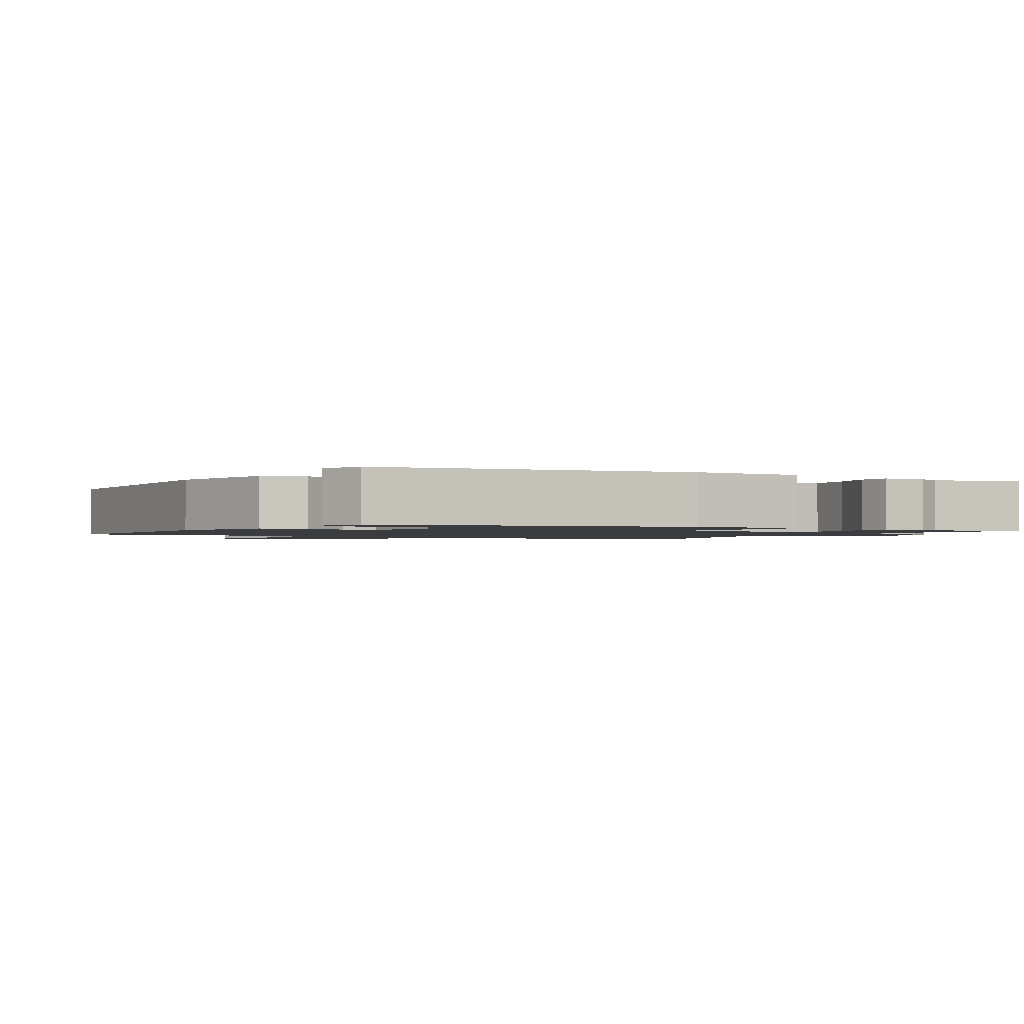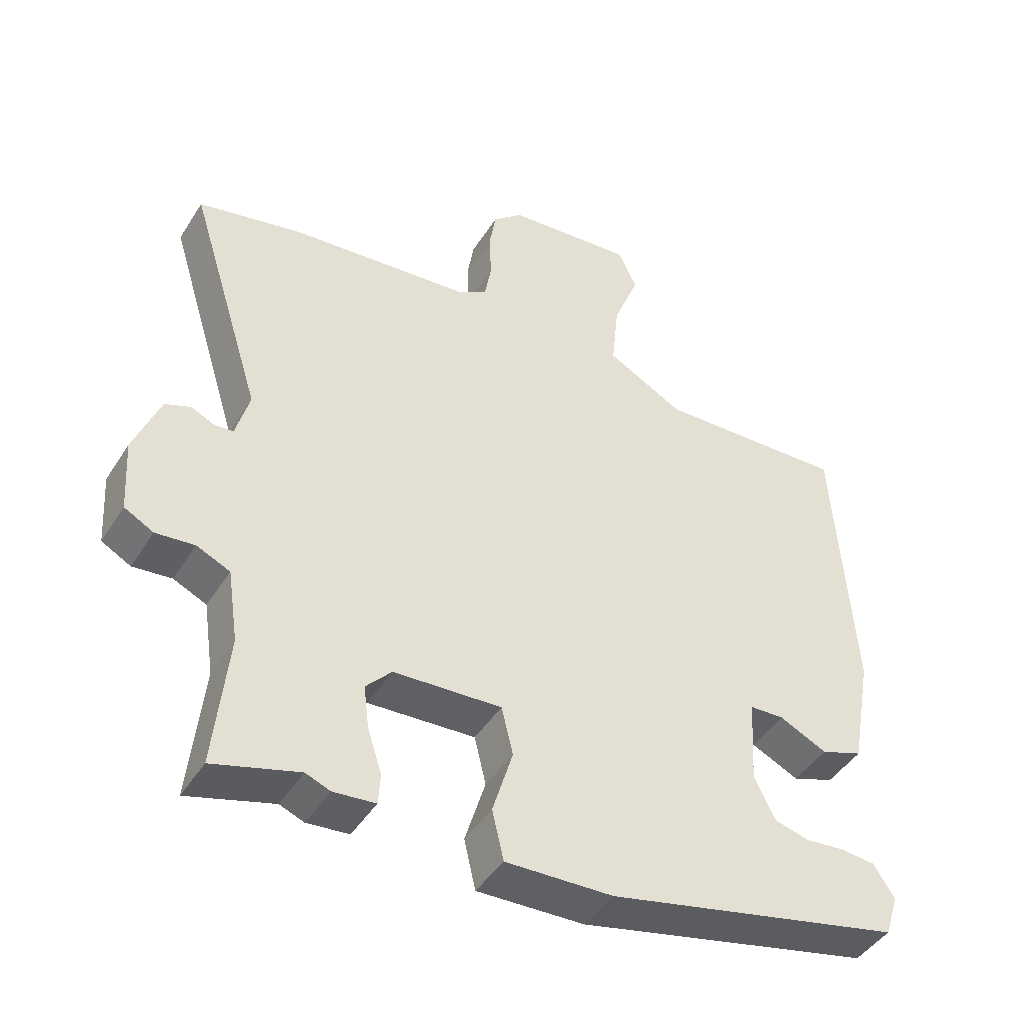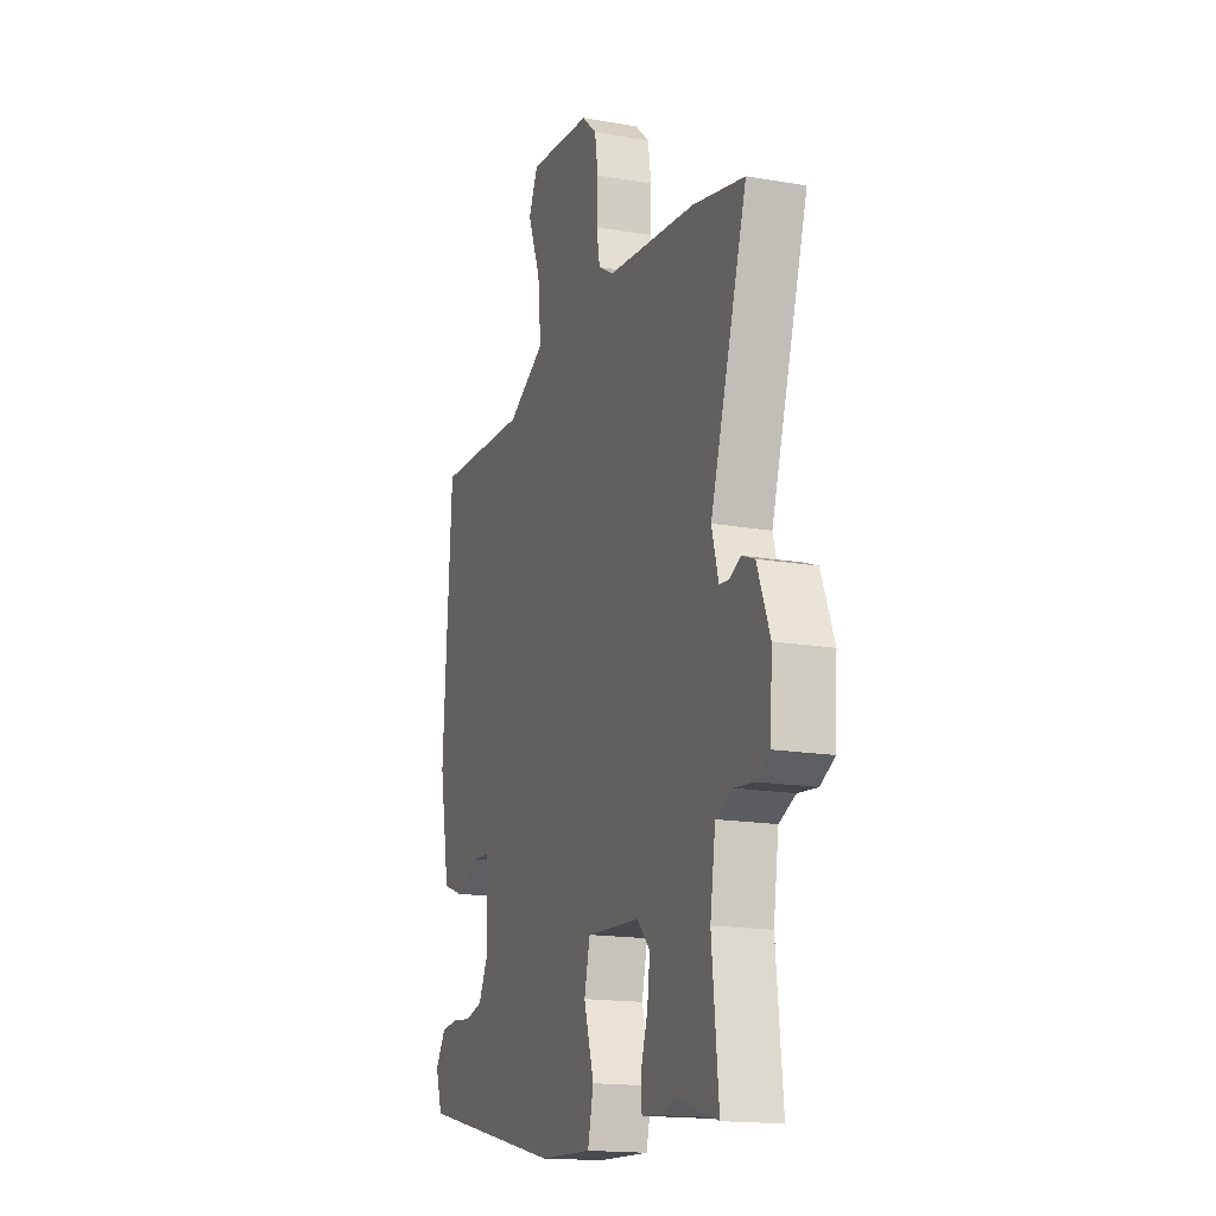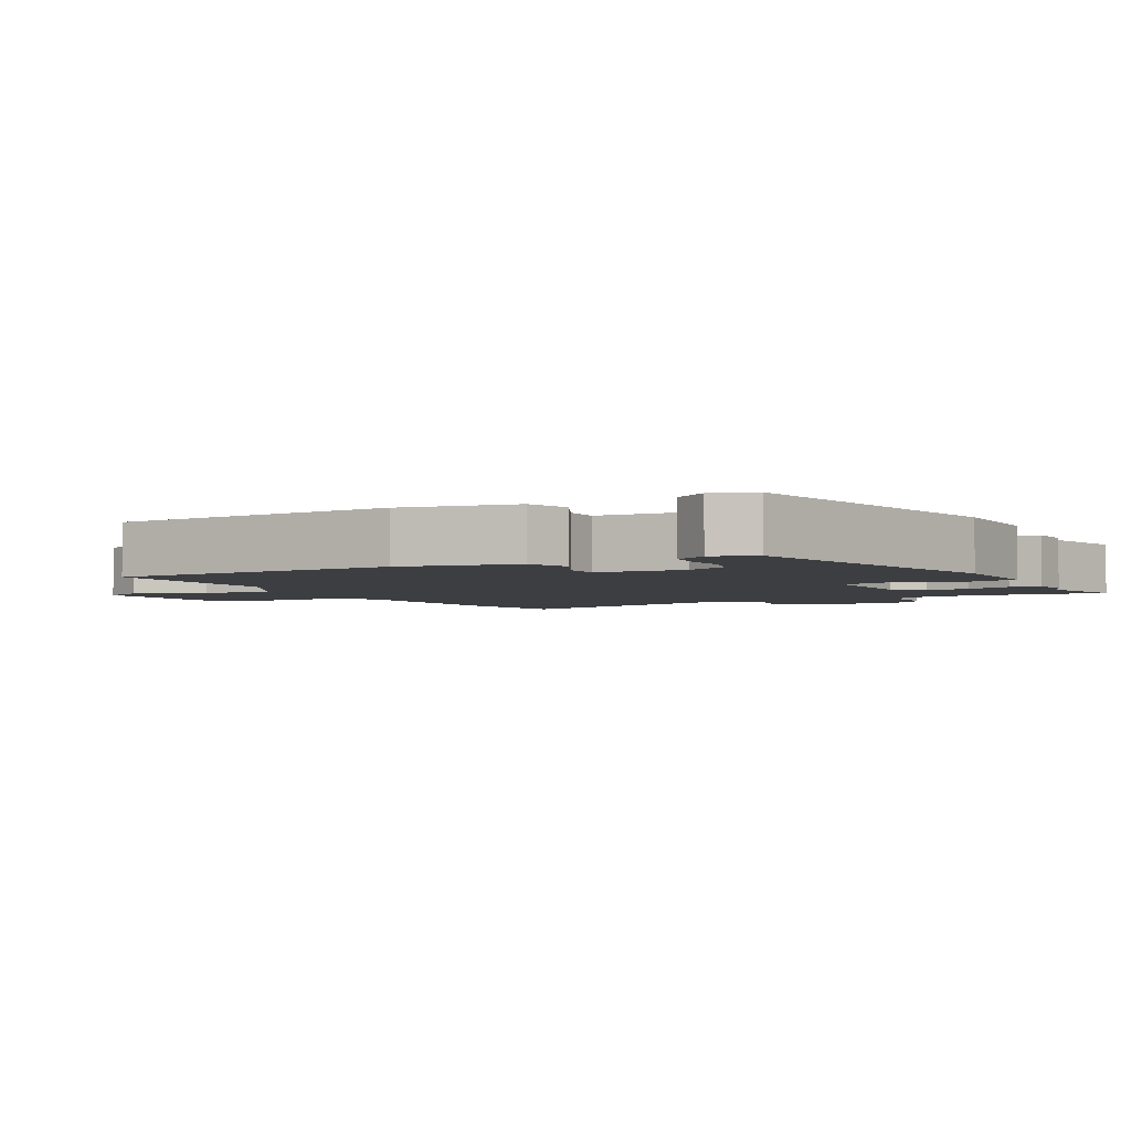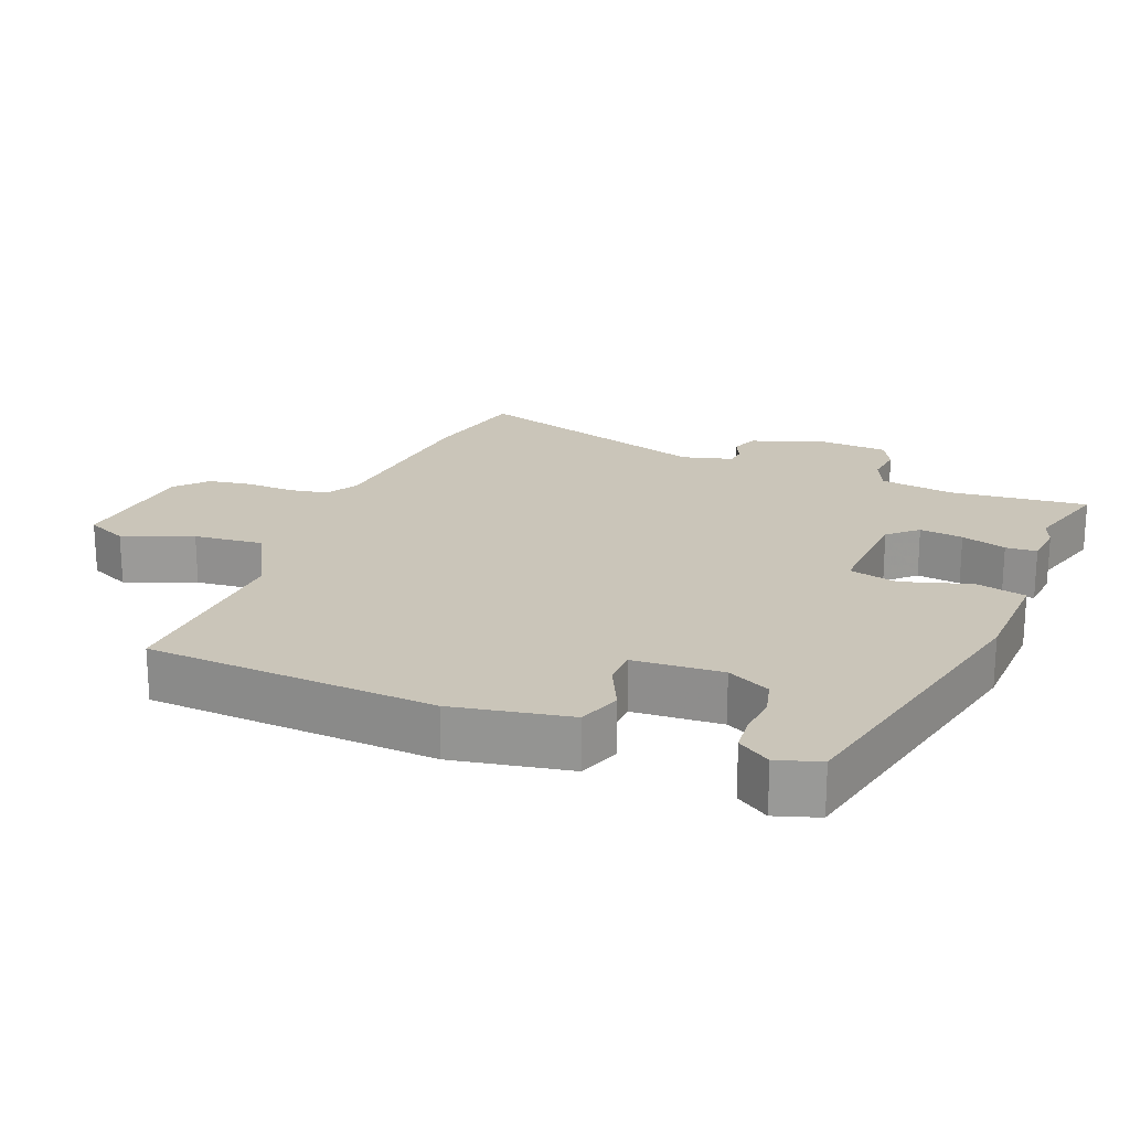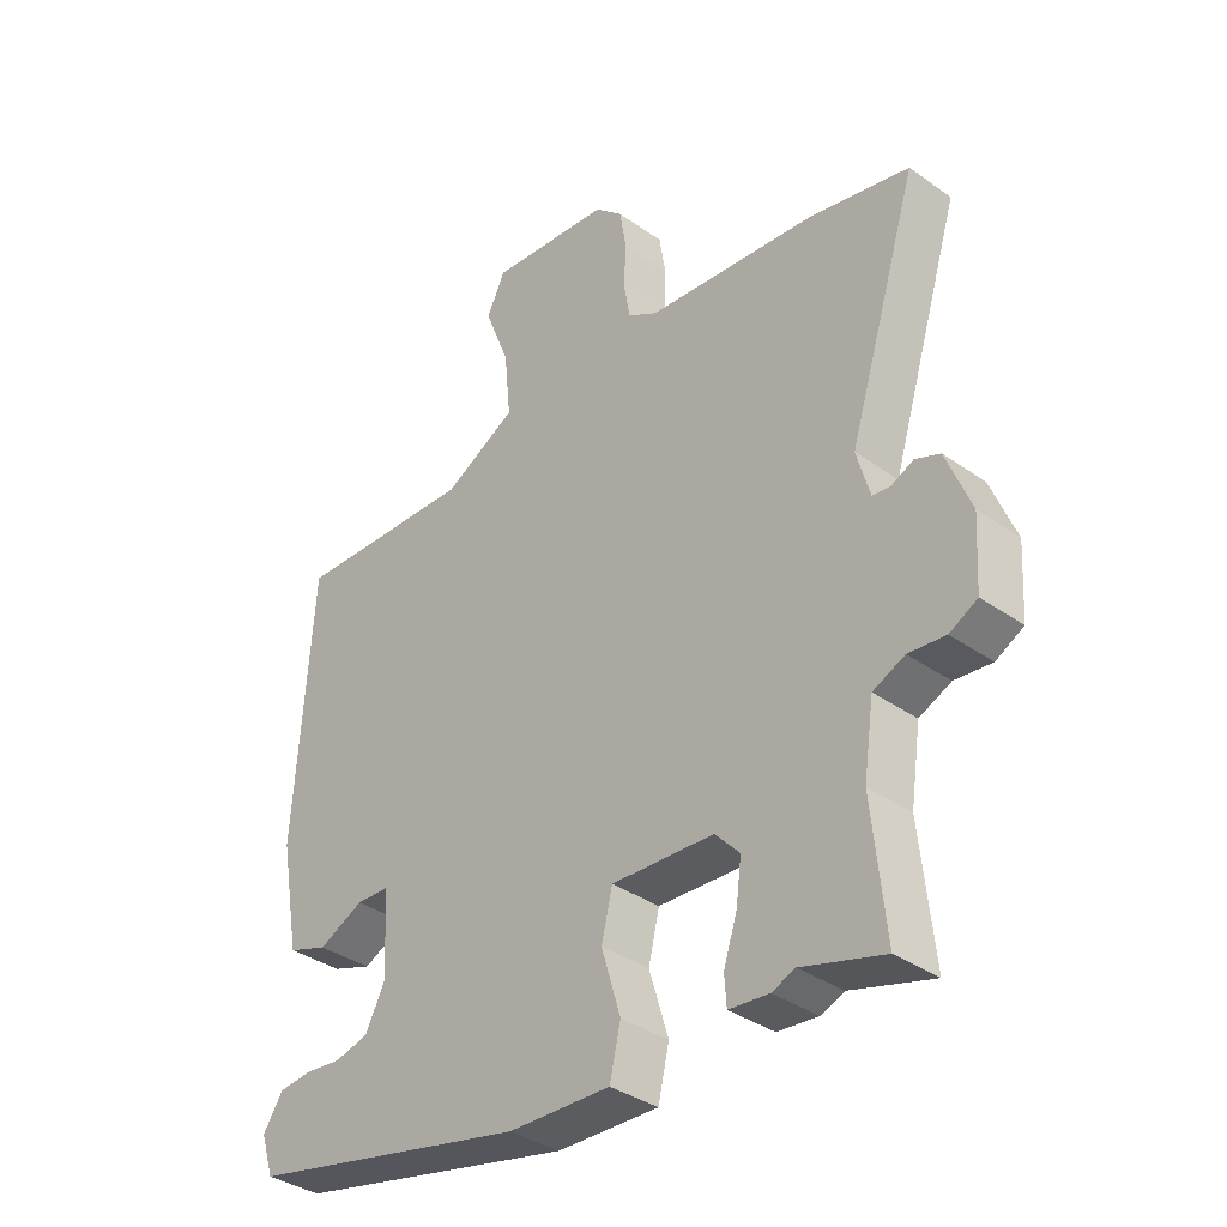
<metadata>
{"format":"obj","ext":"obj","renderer":"f3d","projection":"perspective","resolution":1024,"background":"white","views":[{"elev":-1.5,"azim":147.4,"up":"+Y"},{"elev":-44.8,"azim":-30.3,"up":"+Z"},{"elev":-16.6,"azim":-109.5,"up":"+Z"},{"elev":-3.5,"azim":117.7,"up":"+Y"},{"elev":20.6,"azim":111.6,"up":"+Y"},{"elev":-36.4,"azim":-132.6,"up":"+Z"}]}
</metadata>
<code>
v 0.487 0.07 0.5
v 0.513 0.07 0.084
v 0.482 0.07 -0.084
v 0.42 0.07 -0.106
v 0.35 0.07 -0.073
v 0.299 0.07 -0.075
v 0.291 0.07 -0.203
v 0.322 0.07 -0.265
v 0.374 0.07 -0.278
v 0.431 0.07 -0.272
v 0.482 0.07 -0.277
v 0.513 0.07 -0.324
v 0.493 0.07 -0.386
v 0.056 0.07 -0.485
v -0.102 0.07 -0.491
v -0.119 0.07 -0.418
v -0.089 0.07 -0.319
v -0.106 0.07 -0.248
v -0.265 0.07 -0.257
v -0.303 0.07 -0.298
v -0.295 0.07 -0.361
v -0.274 0.07 -0.426
v -0.277 0.07 -0.471
v -0.339 0.07 -0.477
v -0.375 0.07 -0.463
v -0.501 0.07 -0.5
v -0.481 0.07 -0.301
v -0.497 0.07 -0.194
v -0.546 0.07 -0.172
v -0.603 0.07 -0.178
v -0.646 0.07 -0.155
v -0.653 0.07 -0.047
v -0.615 0.07 0.05
v -0.577 0.07 0.065
v -0.543 0.07 0.049
v -0.515 0.07 0.052
v -0.495 0.07 0.125
v -0.605 0.07 0.477
v -0.451 0.07 0.511
v -0.184 0.07 0.537
v -0.138 0.07 0.564
v -0.128 0.07 0.621
v -0.131 0.07 0.689
v -0.121 0.07 0.752
v -0.077 0.07 0.792
v 0.113 0.07 0.81
v 0.141 0.07 0.75
v 0.102 0.07 0.65
v 0.092 0.07 0.549
v 0.206 0.07 0.488
v 0.487 0 0.5
v 0.513 0 0.084
v 0.482 0 -0.084
v 0.42 0 -0.106
v 0.35 0 -0.073
v 0.299 0 -0.075
v 0.291 0 -0.203
v 0.322 0 -0.265
v 0.374 0 -0.278
v 0.431 0 -0.272
v 0.482 0 -0.277
v 0.513 0 -0.324
v 0.493 0 -0.386
v 0.056 0 -0.485
v -0.102 0 -0.491
v -0.119 0 -0.418
v -0.089 0 -0.319
v -0.106 0 -0.248
v -0.265 0 -0.257
v -0.303 0 -0.298
v -0.295 0 -0.361
v -0.274 0 -0.426
v -0.277 0 -0.471
v -0.339 0 -0.477
v -0.375 0 -0.463
v -0.501 0 -0.5
v -0.481 0 -0.301
v -0.497 0 -0.194
v -0.546 0 -0.172
v -0.603 0 -0.178
v -0.646 0 -0.155
v -0.653 0 -0.047
v -0.615 0 0.05
v -0.577 0 0.065
v -0.543 0 0.049
v -0.515 0 0.052
v -0.495 0 0.125
v -0.605 0 0.477
v -0.451 0 0.511
v -0.184 0 0.537
v -0.138 0 0.564
v -0.128 0 0.621
v -0.131 0 0.689
v -0.121 0 0.752
v -0.077 0 0.792
v 0.113 0 0.81
v 0.141 0 0.75
v 0.102 0 0.65
v 0.092 0 0.549
v 0.206 0 0.488
f 45 46 47 48
f 45 48 49
f 42 43 44 45
f 41 42 45 49
f 40 41 49 50
f 37 38 39 40
f 36 37 40 50
f 32 33 34 35
f 32 35 36
f 29 30 31 32
f 28 29 32 36
f 27 28 36 50
f 25 26 27
f 21 22 23 24
f 20 21 24 25
f 14 15 16 17
f 14 17 18
f 13 14 18
f 12 13 18
f 9 10 11 12
f 8 9 12 18
f 7 8 18
f 6 7 18 19
f 2 3 4 5
f 2 5 6
f 1 2 6 19
f 27 50 1 19
f 20 25 27
f 19 20 27
f 98 97 96 95
f 99 98 95
f 95 94 93 92
f 99 95 92 91
f 100 99 91 90
f 90 89 88 87
f 100 90 87 86
f 85 84 83 82
f 86 85 82
f 82 81 80 79
f 86 82 79 78
f 100 86 78 77
f 77 76 75
f 74 73 72 71
f 75 74 71 70
f 67 66 65 64
f 68 67 64
f 68 64 63
f 68 63 62
f 62 61 60 59
f 68 62 59 58
f 68 58 57
f 69 68 57 56
f 55 54 53 52
f 56 55 52
f 69 56 52 51
f 69 51 100 77
f 77 75 70
f 77 70 69
f 1 51 52 2
f 2 52 53 3
f 3 53 54 4
f 4 54 55 5
f 5 55 56 6
f 6 56 57 7
f 7 57 58 8
f 8 58 59 9
f 9 59 60 10
f 10 60 61 11
f 11 61 62 12
f 12 62 63 13
f 13 63 64 14
f 14 64 65 15
f 15 65 66 16
f 16 66 67 17
f 17 67 68 18
f 18 68 69 19
f 19 69 70 20
f 20 70 71 21
f 21 71 72 22
f 22 72 73 23
f 23 73 74 24
f 24 74 75 25
f 25 75 76 26
f 26 76 77 27
f 27 77 78 28
f 28 78 79 29
f 29 79 80 30
f 30 80 81 31
f 31 81 82 32
f 32 82 83 33
f 33 83 84 34
f 34 84 85 35
f 35 85 86 36
f 36 86 87 37
f 37 87 88 38
f 38 88 89 39
f 39 89 90 40
f 40 90 91 41
f 41 91 92 42
f 42 92 93 43
f 43 93 94 44
f 44 94 95 45
f 45 95 96 46
f 46 96 97 47
f 47 97 98 48
f 48 98 99 49
f 49 99 100 50
f 50 100 51 1

</code>
